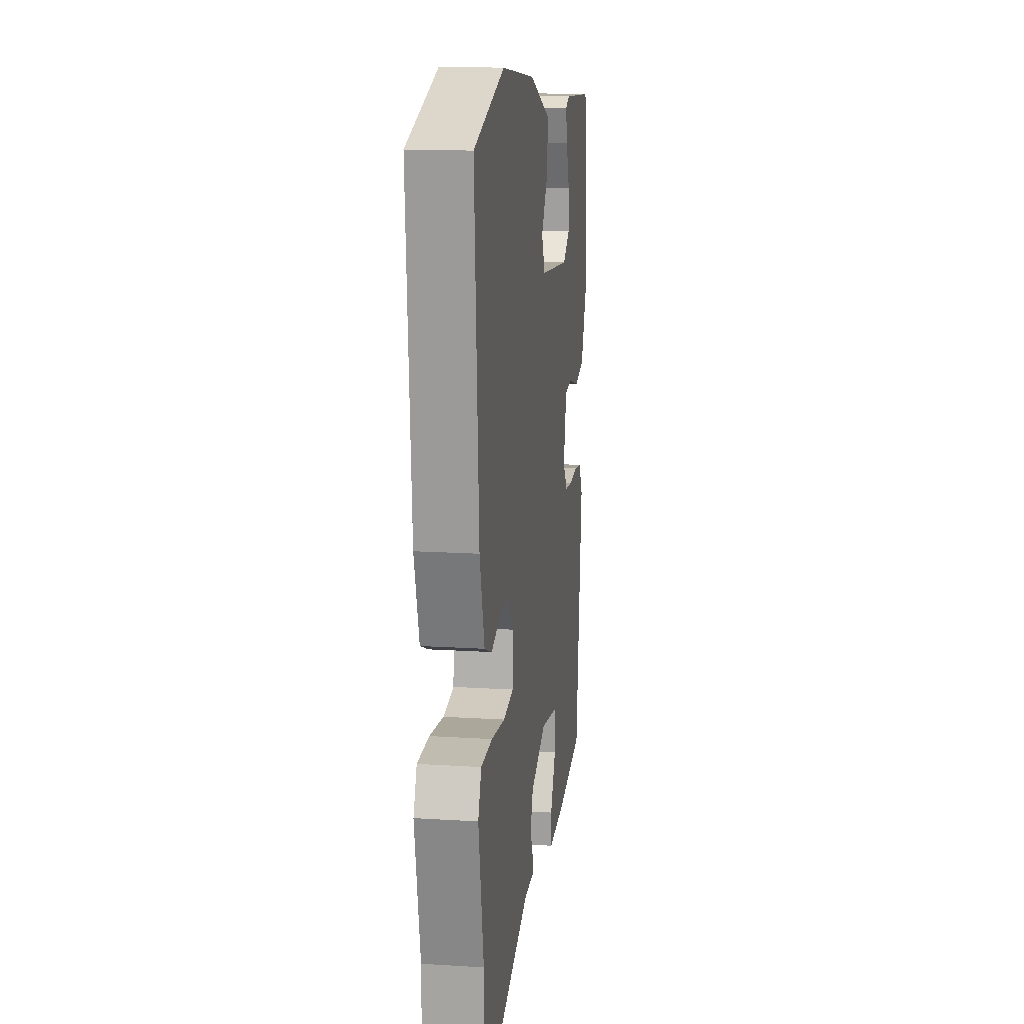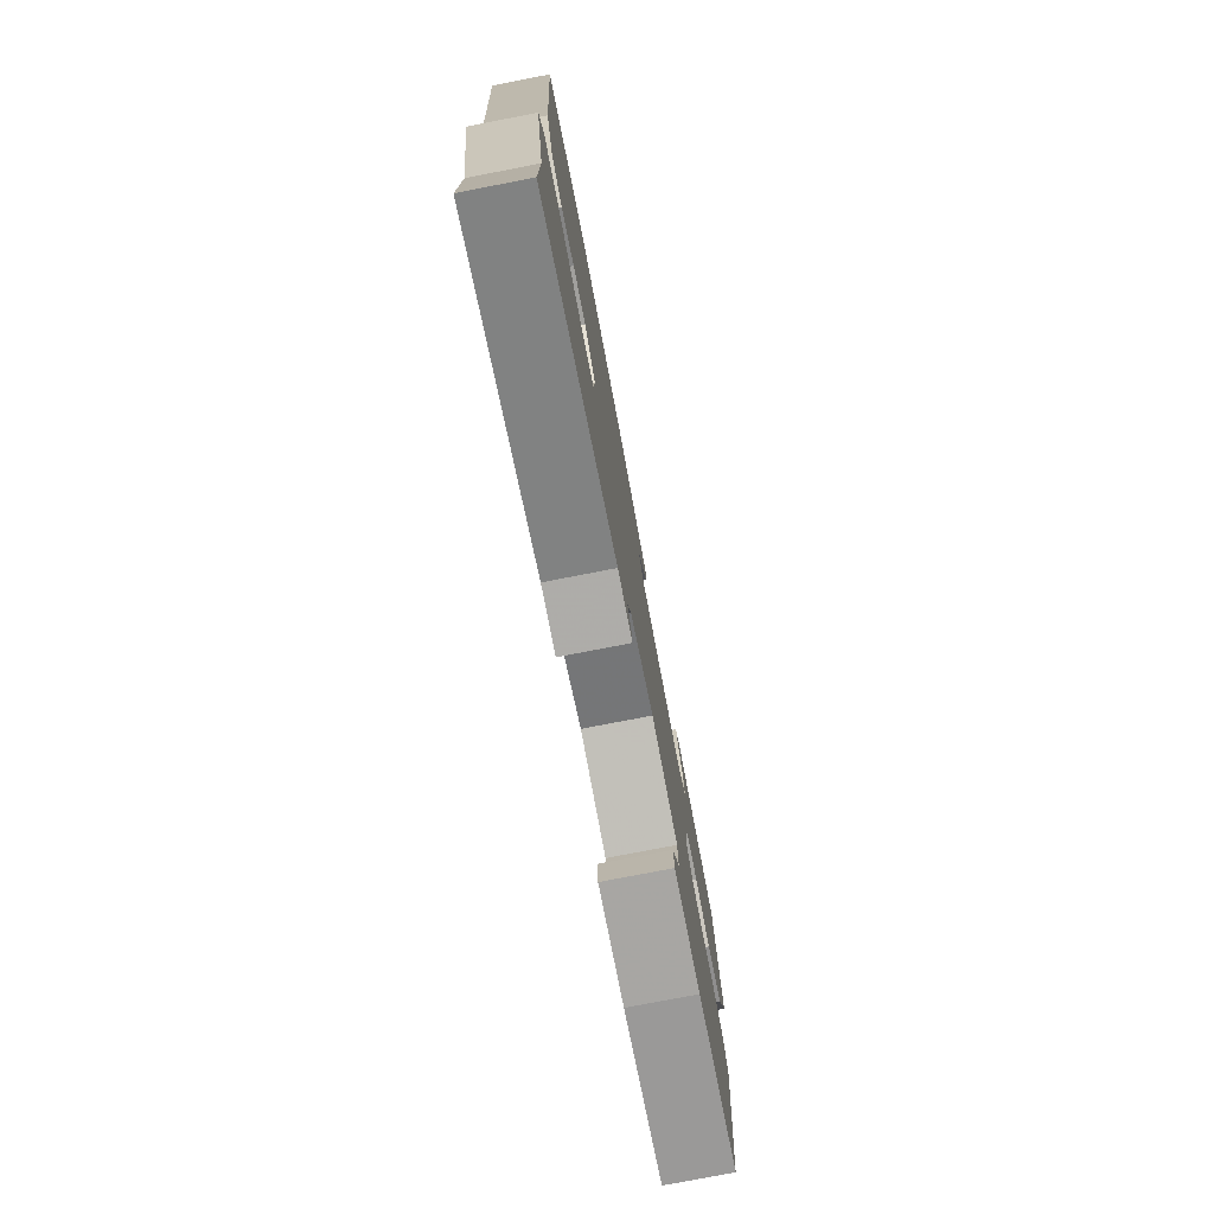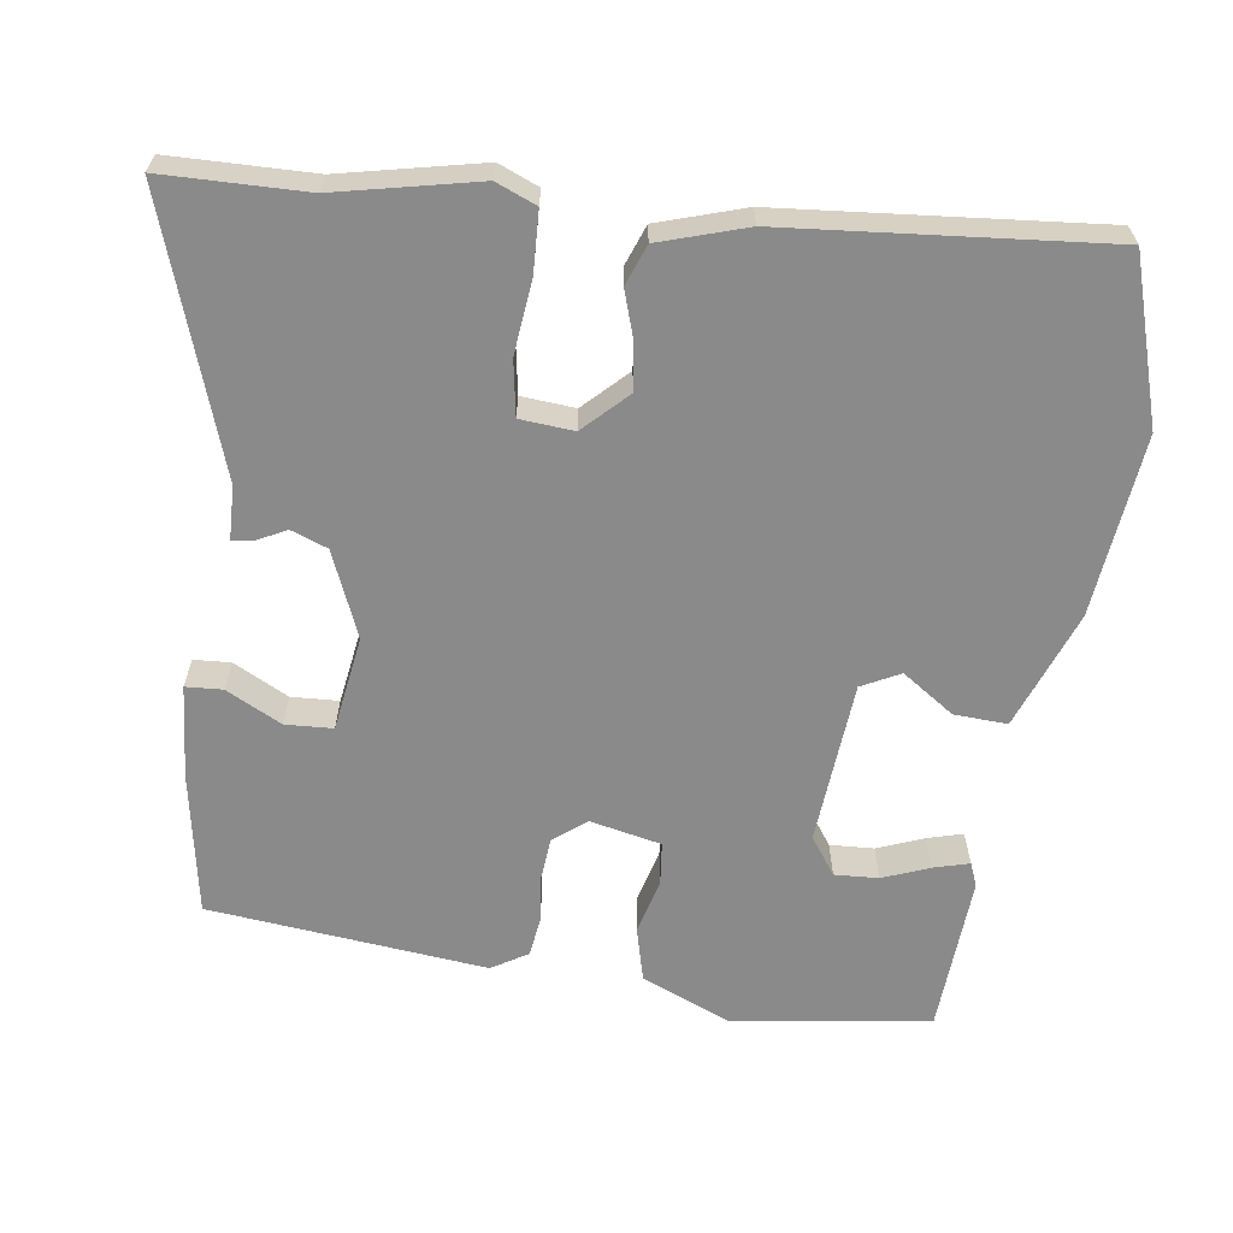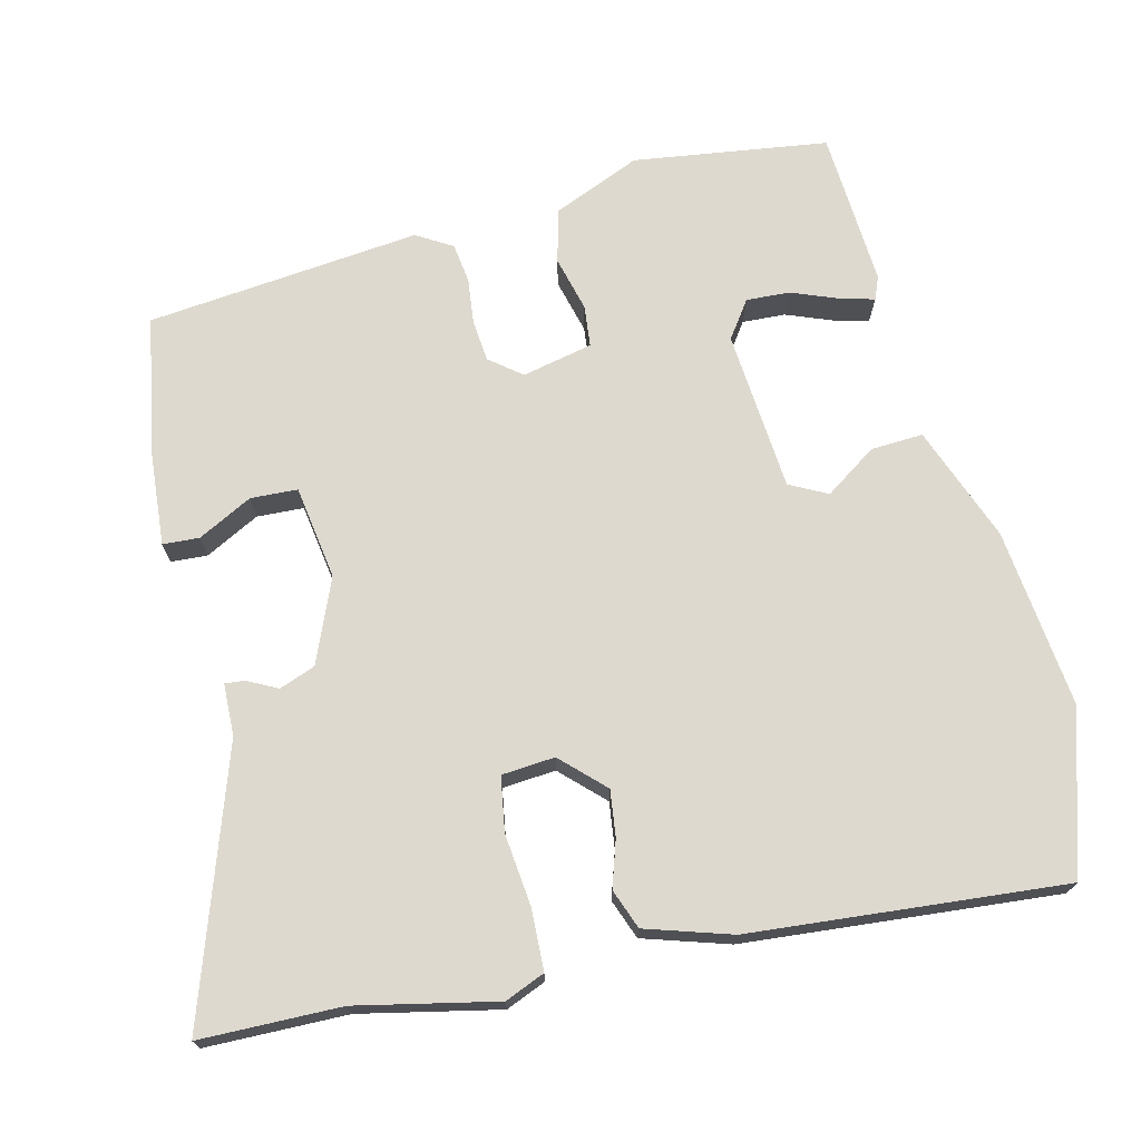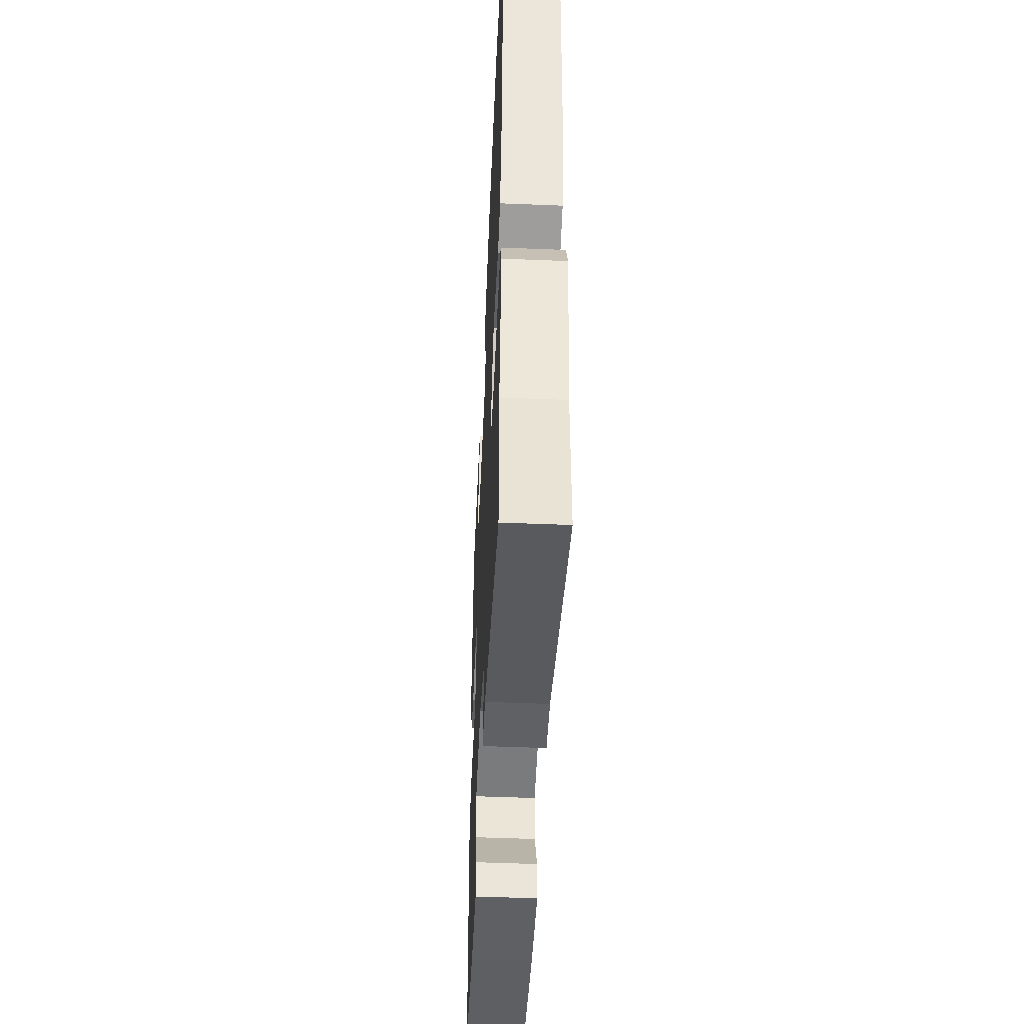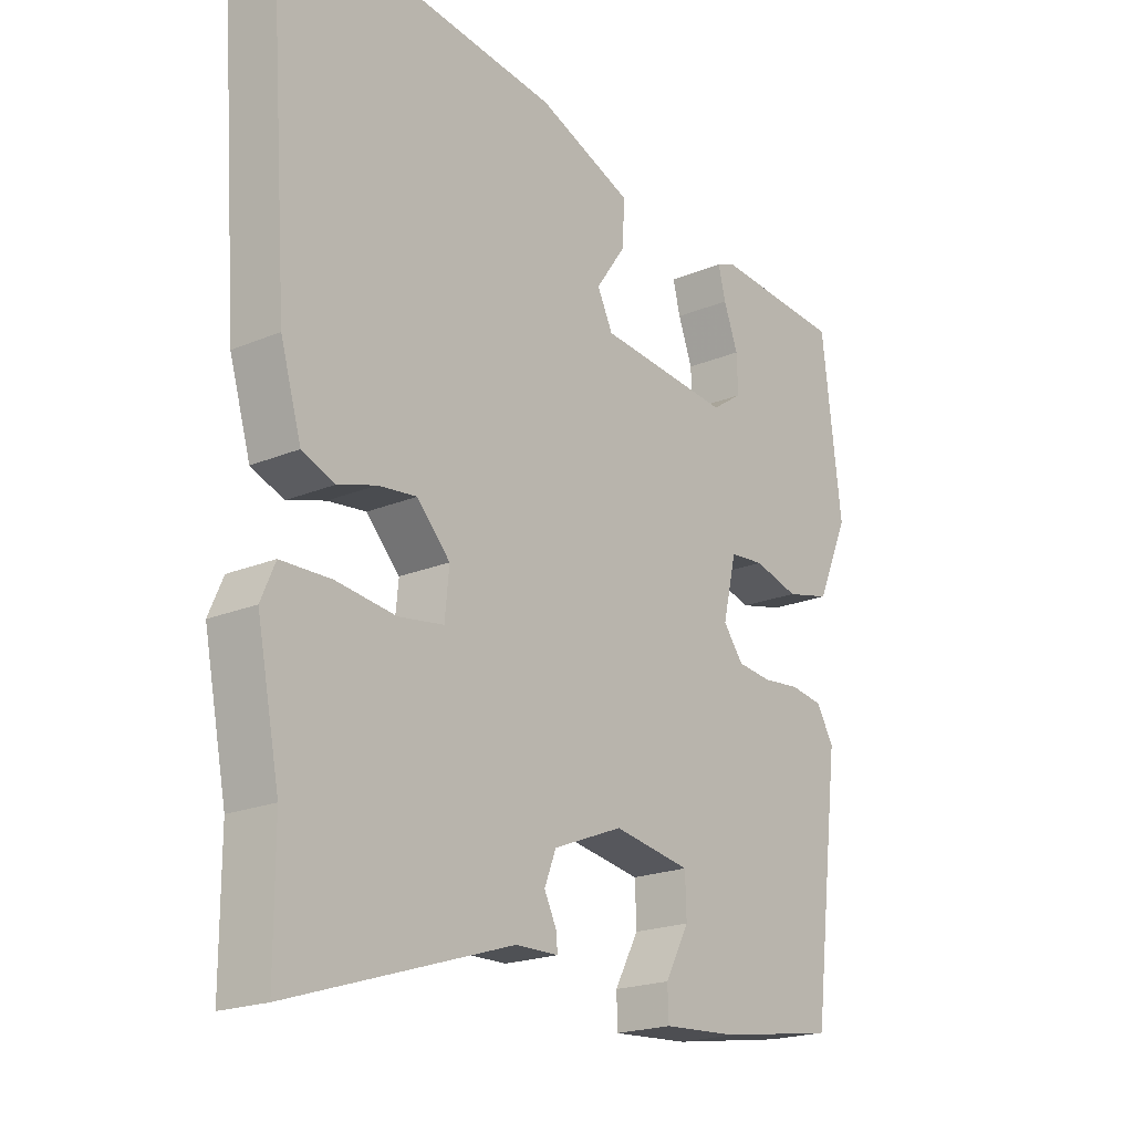
<metadata>
{"format":"obj","ext":"obj","renderer":"f3d","projection":"perspective","resolution":1024,"background":"white","views":[{"elev":15.0,"azim":-82.3,"up":"+Z"},{"elev":-77.8,"azim":-79.1,"up":"+Z"},{"elev":-63.4,"azim":-97.0,"up":"+Y"},{"elev":71.5,"azim":-102.8,"up":"+Y"},{"elev":-48.8,"azim":-92.6,"up":"+Z"},{"elev":-20.2,"azim":-52.4,"up":"+Z"}]}
</metadata>
<code>
v -0.5 0.07 -0.604
v -0.5 0.07 -0.415
v -0.537 0.07 -0.228
v -0.514 0.07 -0.175
v -0.433 0.07 -0.173
v -0.336 0.07 -0.185
v -0.263 0.07 -0.174
v -0.256 0.07 -0.103
v -0.31 0.07 -0.046
v -0.372 0.07 -0.053
v -0.434 0.07 -0.072
v -0.487 0.07 -0.051
v -0.521 0.07 0.064
v -0.551 0.07 0.485
v -0.334 0.07 0.548
v -0.095 0.07 0.518
v 0.059 0.07 0.457
v 0.054 0.07 0.387
v 0.006 0.07 0.319
v 0.031 0.07 0.268
v 0.246 0.07 0.247
v 0.296 0.07 0.281
v 0.294 0.07 0.339
v 0.271 0.07 0.401
v 0.259 0.07 0.448
v 0.29 0.07 0.46
v 0.499 0.07 0.444
v 0.531 0.07 0.183
v 0.479 0.07 0.066
v 0.407 0.07 0.049
v 0.334 0.07 0.069
v 0.278 0.07 0.064
v 0.256 0.07 -0.03
v 0.289 0.07 -0.073
v 0.345 0.07 -0.079
v 0.406 0.07 -0.073
v 0.459 0.07 -0.081
v 0.487 0.07 -0.129
v 0.442 0.07 -0.495
v 0.253 0.07 -0.525
v 0.129 0.07 -0.533
v 0.127 0.07 -0.484
v 0.166 0.07 -0.412
v 0.164 0.07 -0.349
v 0.039 0.07 -0.328
v -0.074 0.07 -0.373
v -0.093 0.07 -0.421
v -0.073 0.07 -0.462
v -0.071 0.07 -0.488
v -0.141 0.07 -0.489
v -0.5 0 -0.604
v -0.5 0 -0.415
v -0.537 0 -0.228
v -0.514 0 -0.175
v -0.433 0 -0.173
v -0.336 0 -0.185
v -0.263 0 -0.174
v -0.256 0 -0.103
v -0.31 0 -0.046
v -0.372 0 -0.053
v -0.434 0 -0.072
v -0.487 0 -0.051
v -0.521 0 0.064
v -0.551 0 0.485
v -0.334 0 0.548
v -0.095 0 0.518
v 0.059 0 0.457
v 0.054 0 0.387
v 0.006 0 0.319
v 0.031 0 0.268
v 0.246 0 0.247
v 0.296 0 0.281
v 0.294 0 0.339
v 0.271 0 0.401
v 0.259 0 0.448
v 0.29 0 0.46
v 0.499 0 0.444
v 0.531 0 0.183
v 0.479 0 0.066
v 0.407 0 0.049
v 0.334 0 0.069
v 0.278 0 0.064
v 0.256 0 -0.03
v 0.289 0 -0.073
v 0.345 0 -0.079
v 0.406 0 -0.073
v 0.459 0 -0.081
v 0.487 0 -0.129
v 0.442 0 -0.495
v 0.253 0 -0.525
v 0.129 0 -0.533
v 0.127 0 -0.484
v 0.166 0 -0.412
v 0.164 0 -0.349
v 0.039 0 -0.328
v -0.074 0 -0.373
v -0.093 0 -0.421
v -0.073 0 -0.462
v -0.071 0 -0.488
v -0.141 0 -0.489
f 47 48 49 50
f 46 47 50 1
f 40 41 42 43
f 40 43 44
f 39 40 44
f 38 39 44
f 35 36 37 38
f 34 35 38 44
f 33 34 44 45
f 28 29 30 31
f 28 31 32
f 27 28 32
f 23 24 25 26
f 22 23 26 27
f 16 17 18 19
f 16 19 20
f 15 16 20
f 14 15 20
f 13 14 20
f 10 11 12 13
f 9 10 13 20
f 8 9 20 21
f 3 4 5 6
f 2 3 6 7
f 46 1 2 7
f 32 33 45 46
f 22 27 32 46
f 21 22 46
f 7 8 21 46
f 100 99 98 97
f 51 100 97 96
f 93 92 91 90
f 94 93 90
f 94 90 89
f 94 89 88
f 88 87 86 85
f 94 88 85 84
f 95 94 84 83
f 81 80 79 78
f 82 81 78
f 82 78 77
f 76 75 74 73
f 77 76 73 72
f 69 68 67 66
f 70 69 66
f 70 66 65
f 70 65 64
f 70 64 63
f 63 62 61 60
f 70 63 60 59
f 71 70 59 58
f 56 55 54 53
f 57 56 53 52
f 57 52 51 96
f 96 95 83 82
f 96 82 77 72
f 96 72 71
f 96 71 58 57
f 1 51 52 2
f 2 52 53 3
f 3 53 54 4
f 4 54 55 5
f 5 55 56 6
f 6 56 57 7
f 7 57 58 8
f 8 58 59 9
f 9 59 60 10
f 10 60 61 11
f 11 61 62 12
f 12 62 63 13
f 13 63 64 14
f 14 64 65 15
f 15 65 66 16
f 16 66 67 17
f 17 67 68 18
f 18 68 69 19
f 19 69 70 20
f 20 70 71 21
f 21 71 72 22
f 22 72 73 23
f 23 73 74 24
f 24 74 75 25
f 25 75 76 26
f 26 76 77 27
f 27 77 78 28
f 28 78 79 29
f 29 79 80 30
f 30 80 81 31
f 31 81 82 32
f 32 82 83 33
f 33 83 84 34
f 34 84 85 35
f 35 85 86 36
f 36 86 87 37
f 37 87 88 38
f 38 88 89 39
f 39 89 90 40
f 40 90 91 41
f 41 91 92 42
f 42 92 93 43
f 43 93 94 44
f 44 94 95 45
f 45 95 96 46
f 46 96 97 47
f 47 97 98 48
f 48 98 99 49
f 49 99 100 50
f 50 100 51 1

</code>
